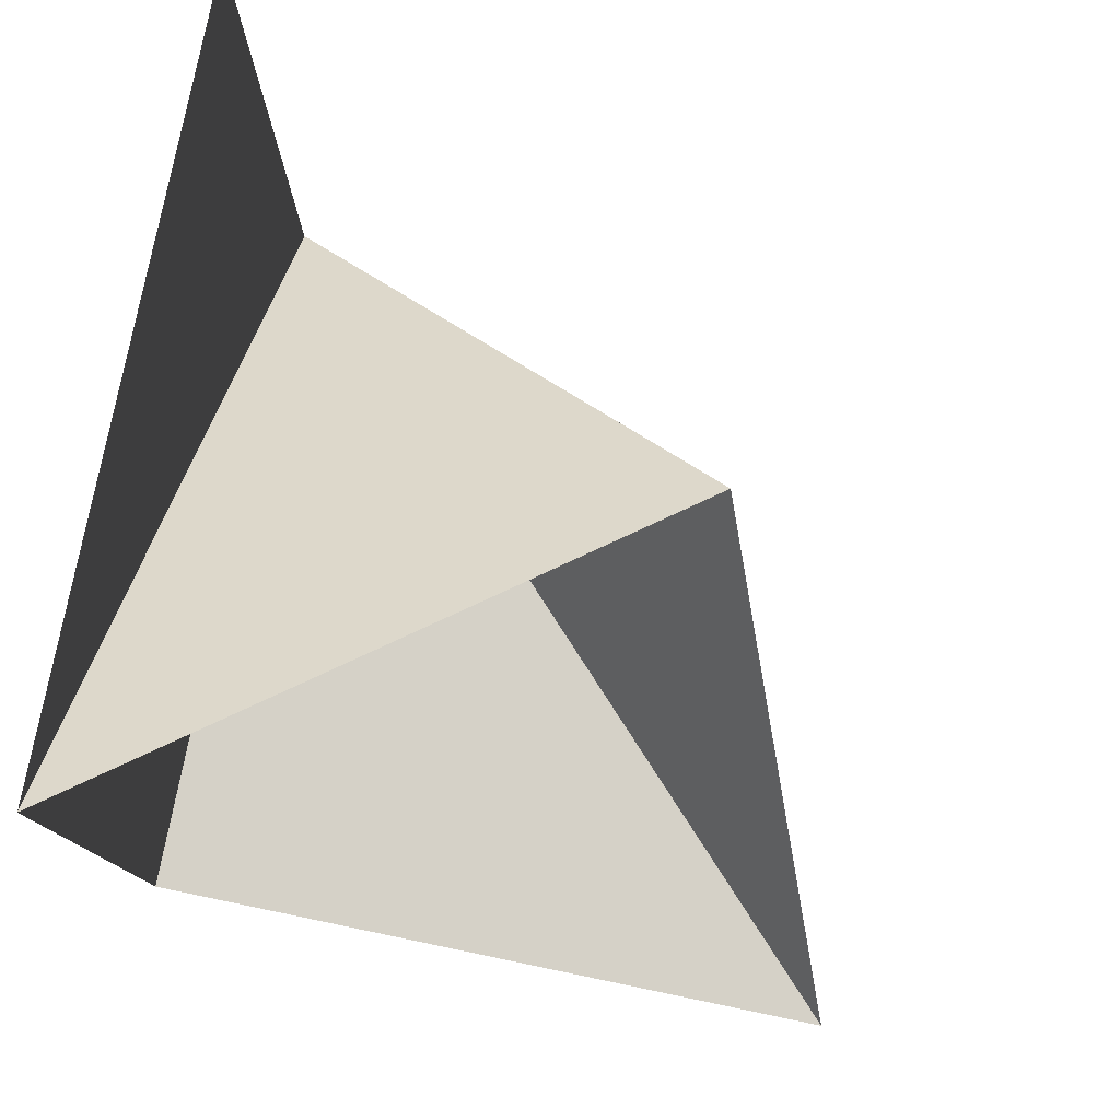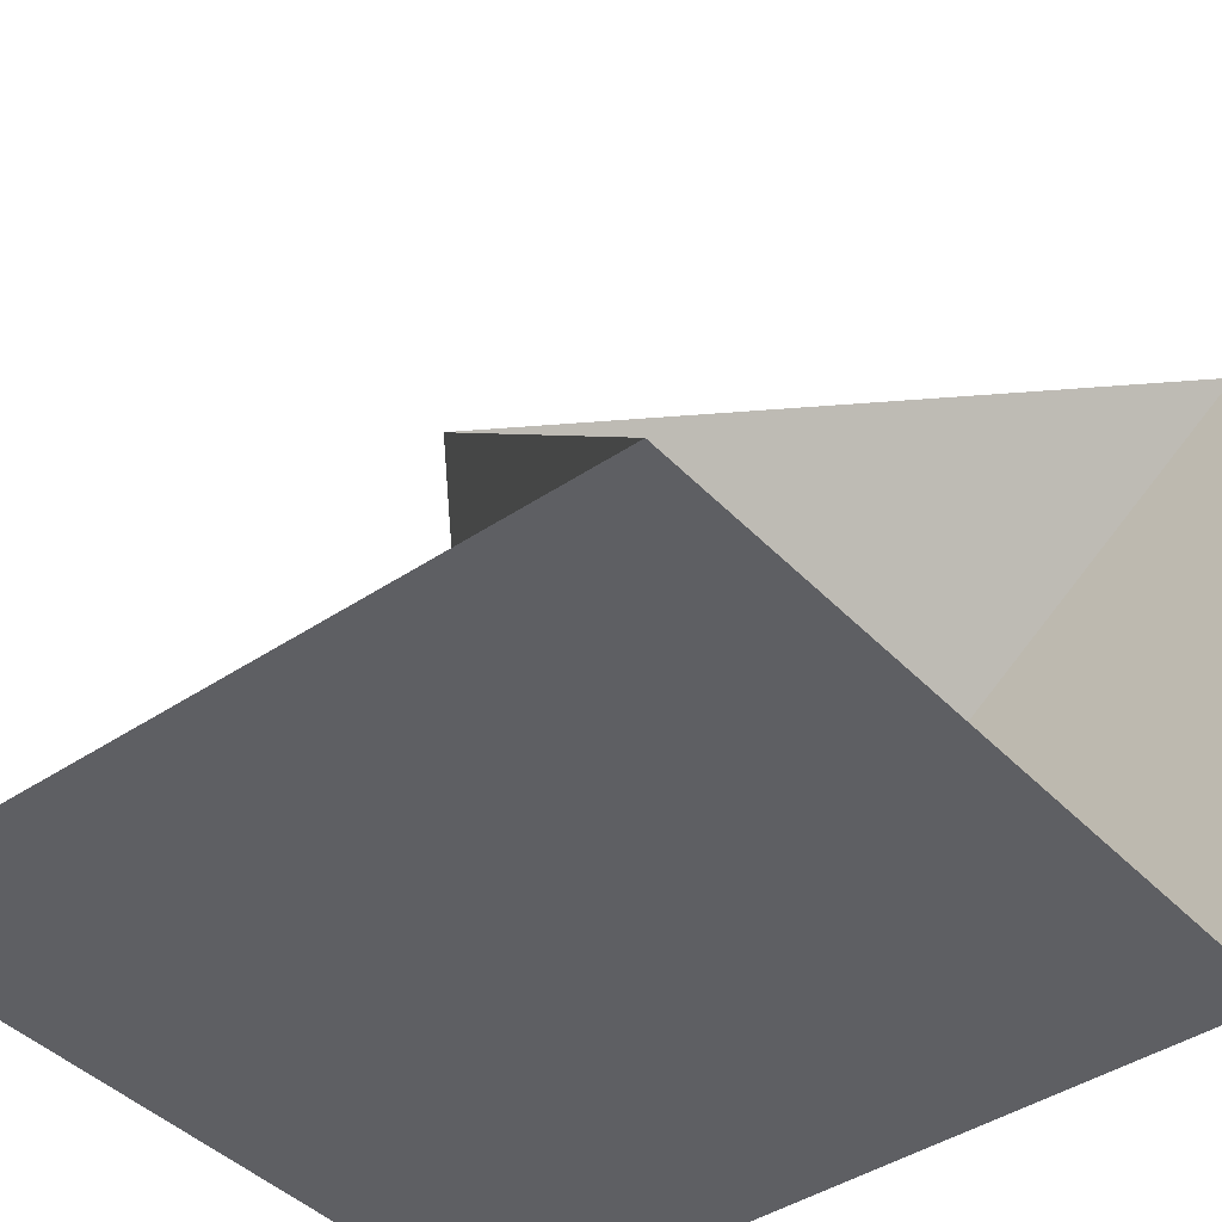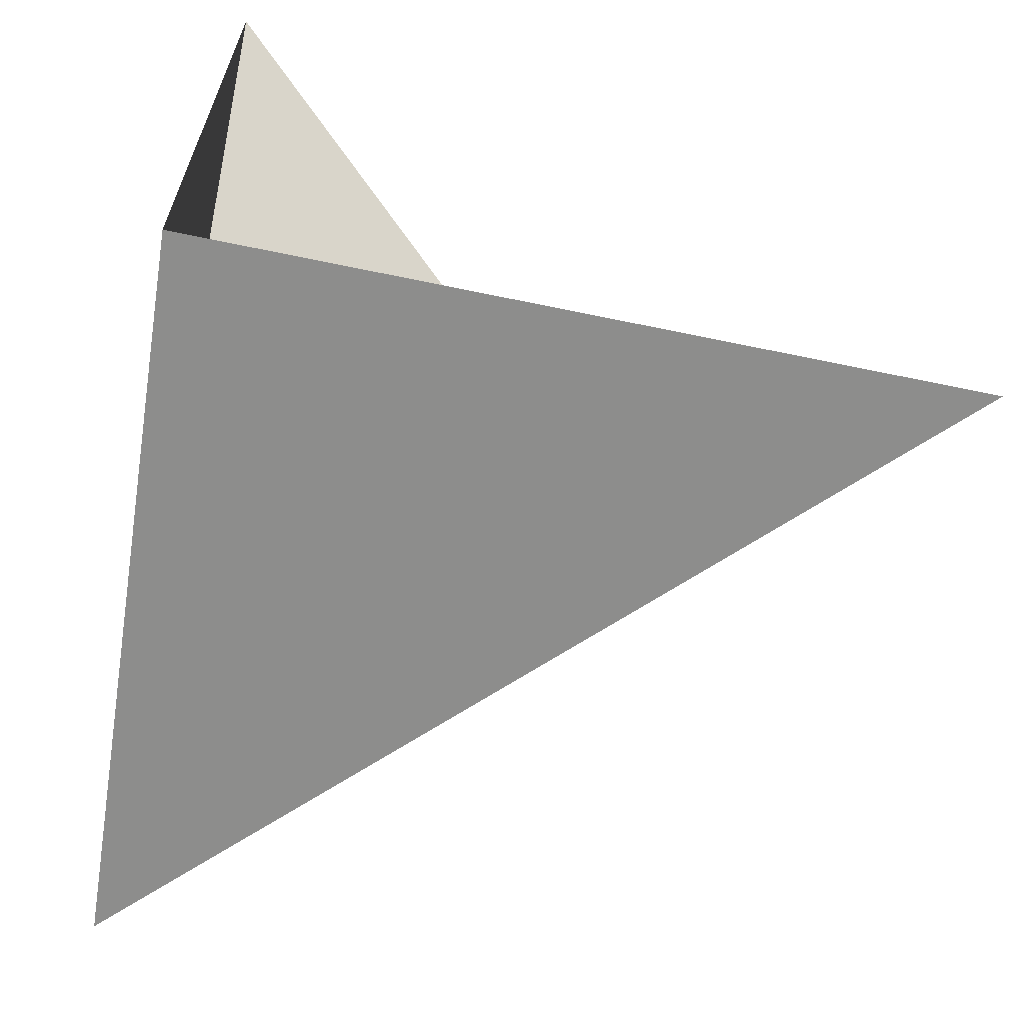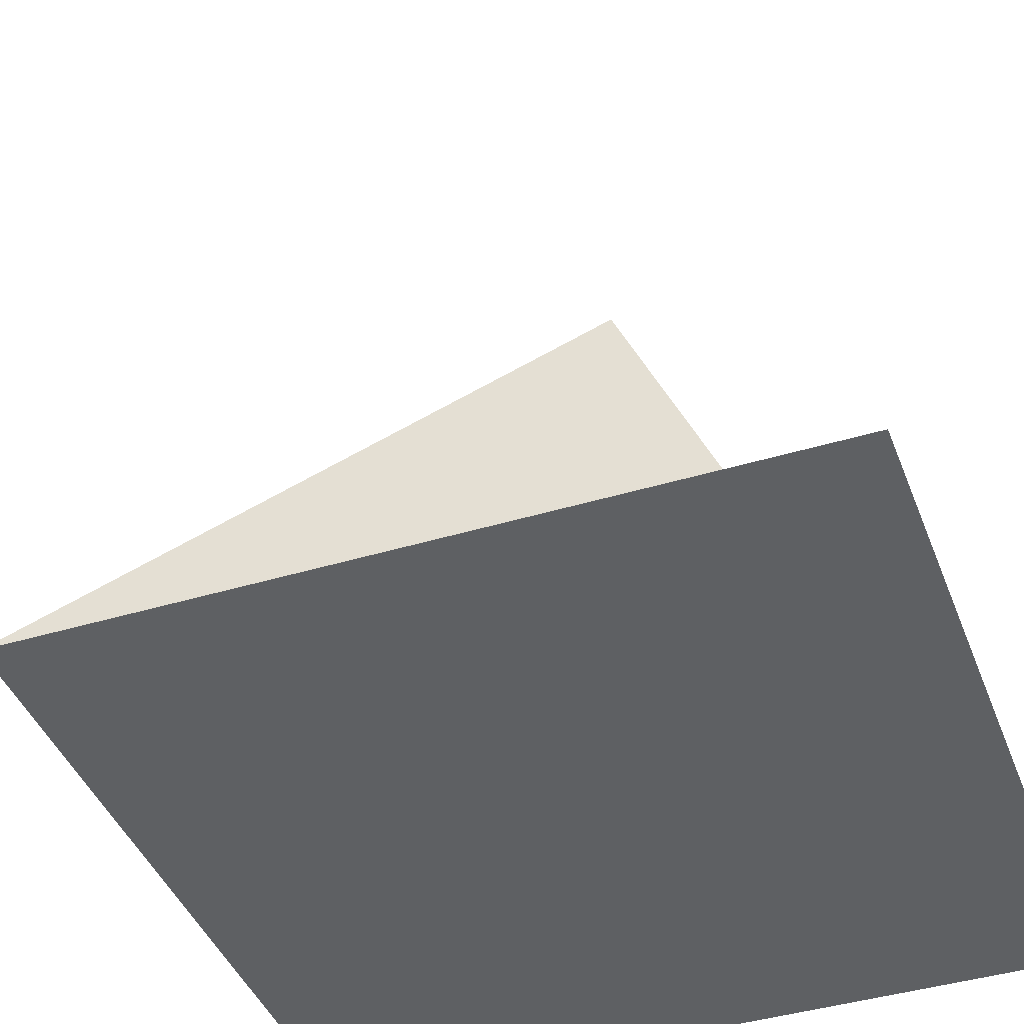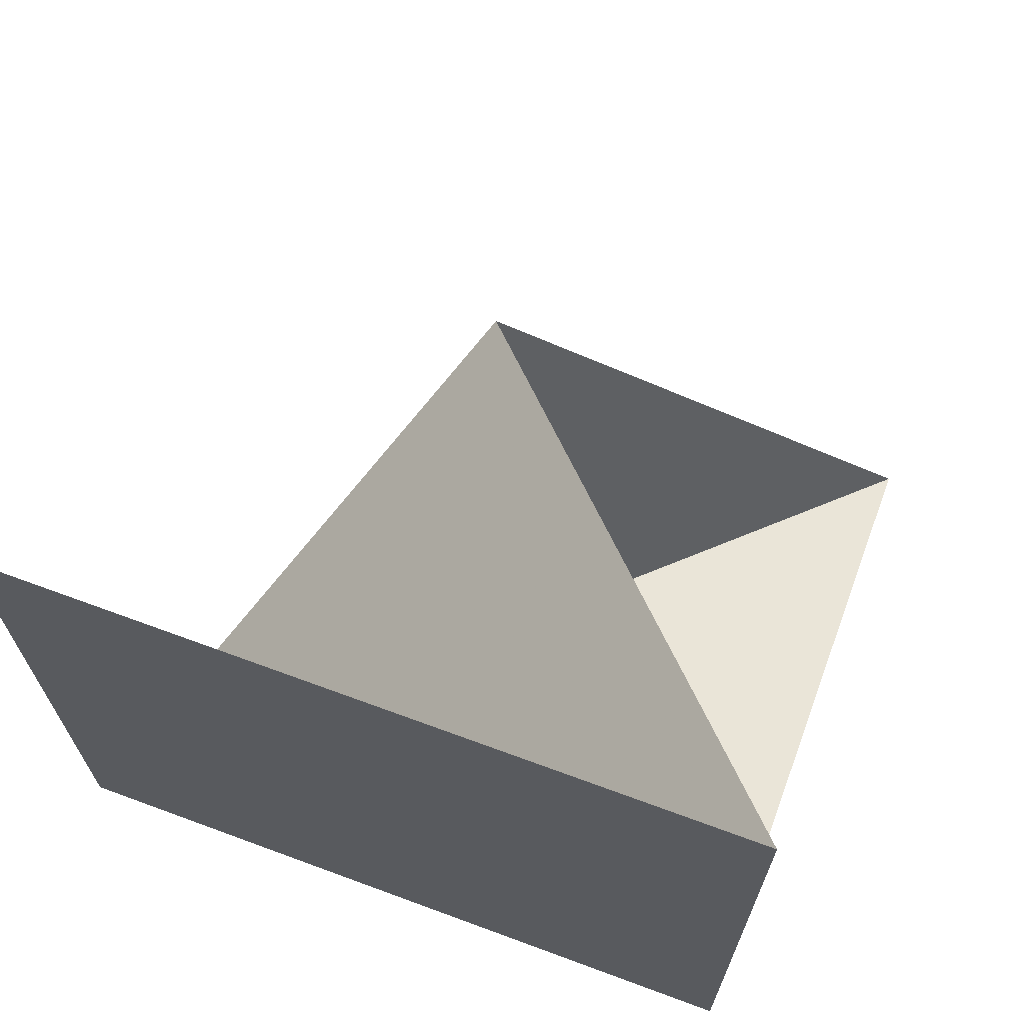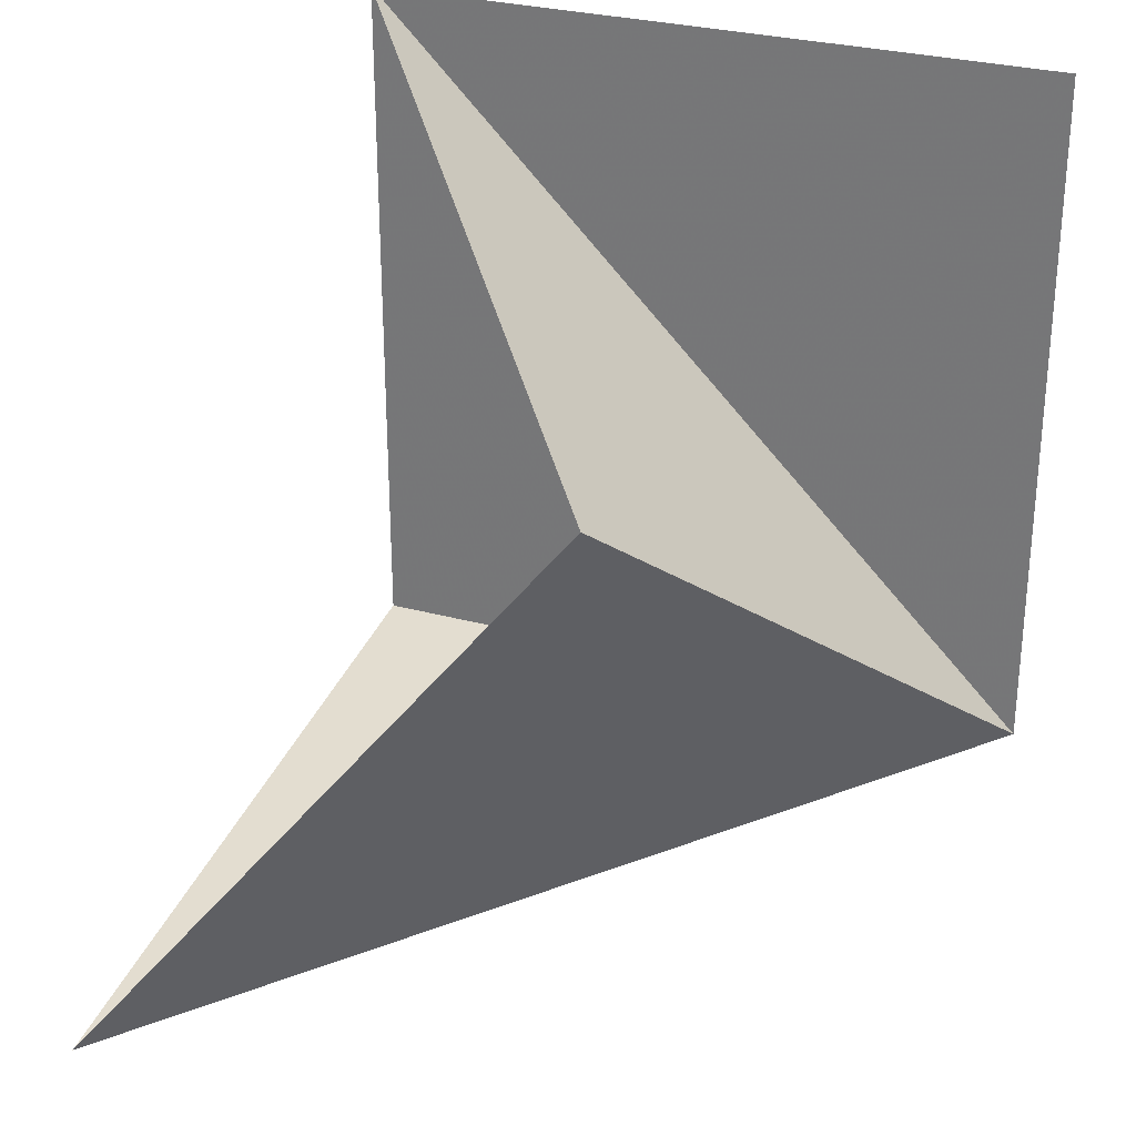
<metadata>
{"format":"obj","ext":"obj","renderer":"f3d","projection":"perspective","resolution":1024,"background":"white","views":[{"elev":78.5,"azim":-78.7,"up":"+Y"},{"elev":-41.8,"azim":-141.0,"up":"+Z"},{"elev":-64.7,"azim":-98.8,"up":"+Y"},{"elev":-42.2,"azim":110.0,"up":"+Z"},{"elev":68.2,"azim":-159.7,"up":"+Y"},{"elev":29.0,"azim":22.2,"up":"+Y"}]}
</metadata>
<code>
v 3.02e-16 2 1.732e-16
v -1.421e-16 -6.661e-16 -1.489e-32
v -2 2 3.464e-16
v -2 1.599e-16 -1.732e-16
v -1.421e-16 3.59e-16 4.009e-33
v -3.413e-16 2 -7.174e-17
v -2 2 -2.449e-16
v -2 2 2.469e-32
v -1.421e-16 -2.842e-16 -1.231e-32
v -2 1.599e-16 -1.732e-16
v -2 -5.684e-16 0
v 0 -1.421e-16 0
v -2 2 0
v -2.496e-16 -5.842e-16 -2.155e-16
v -2 -1.258e-15 3.172e-16
v -2 -0.2957 1.978
v -2.885e-16 -7.081e-16 -4.874e-17
v -2 -0.2957 1.978
v -0.8049 1.195 1.387
v -1.421e-16 -6.661e-16 0
v -0.8049 1.195 1.387
v -2 2 5.676e-16
f 1 2 3
f 4 5 6 7
f 8 9 10
f 11 12 13
f 14 15 16
f 17 18 19
f 20 21 22

</code>
